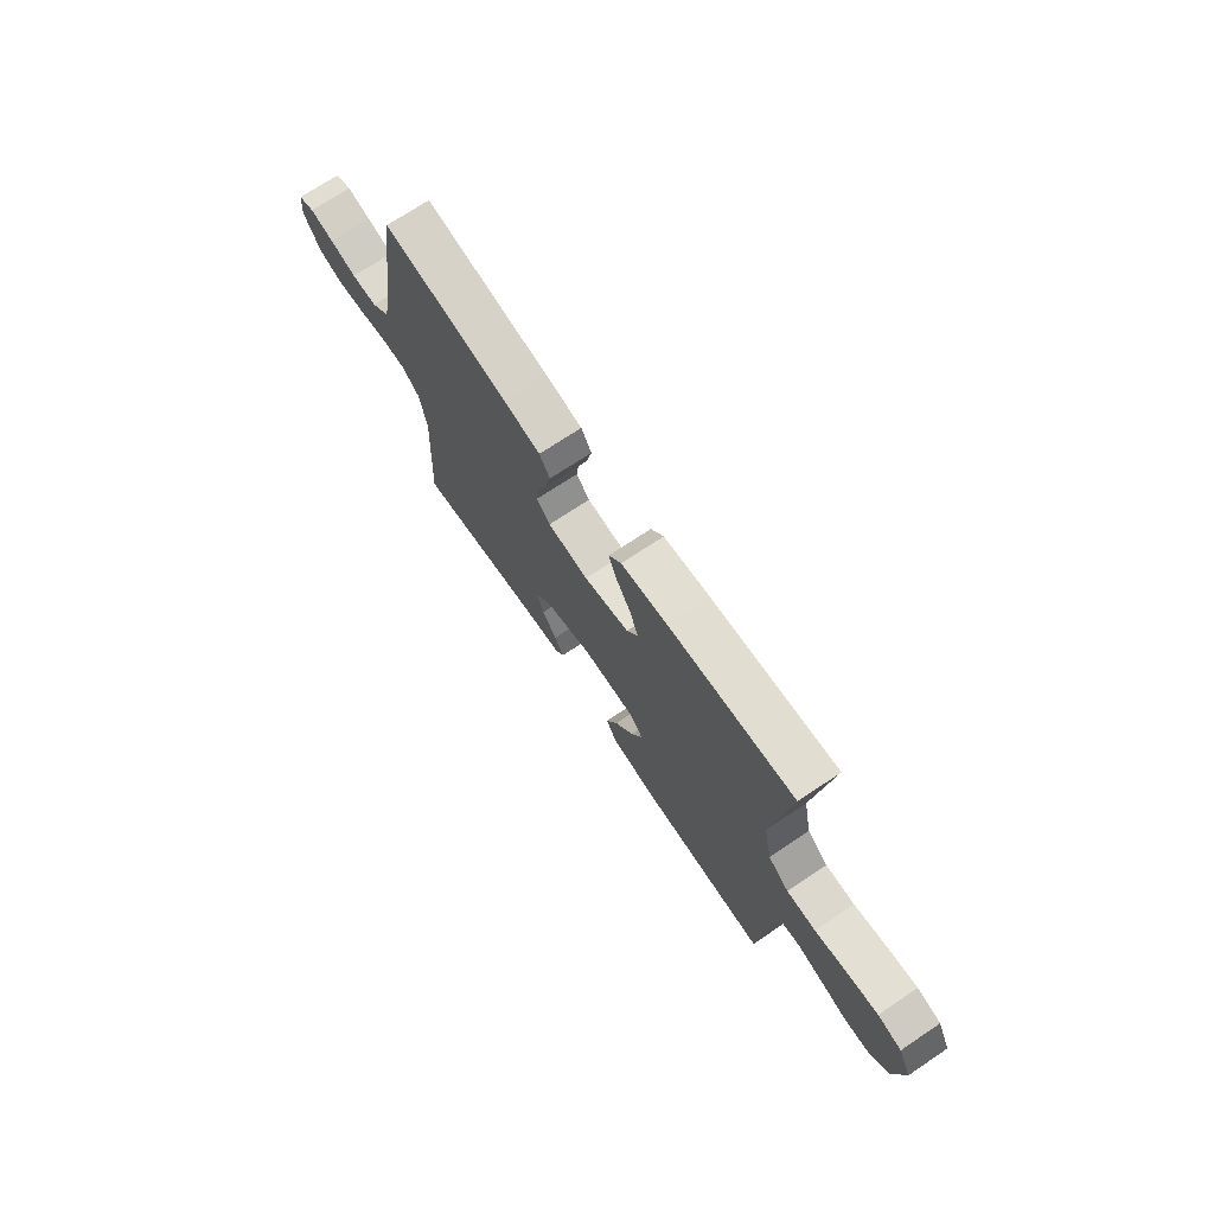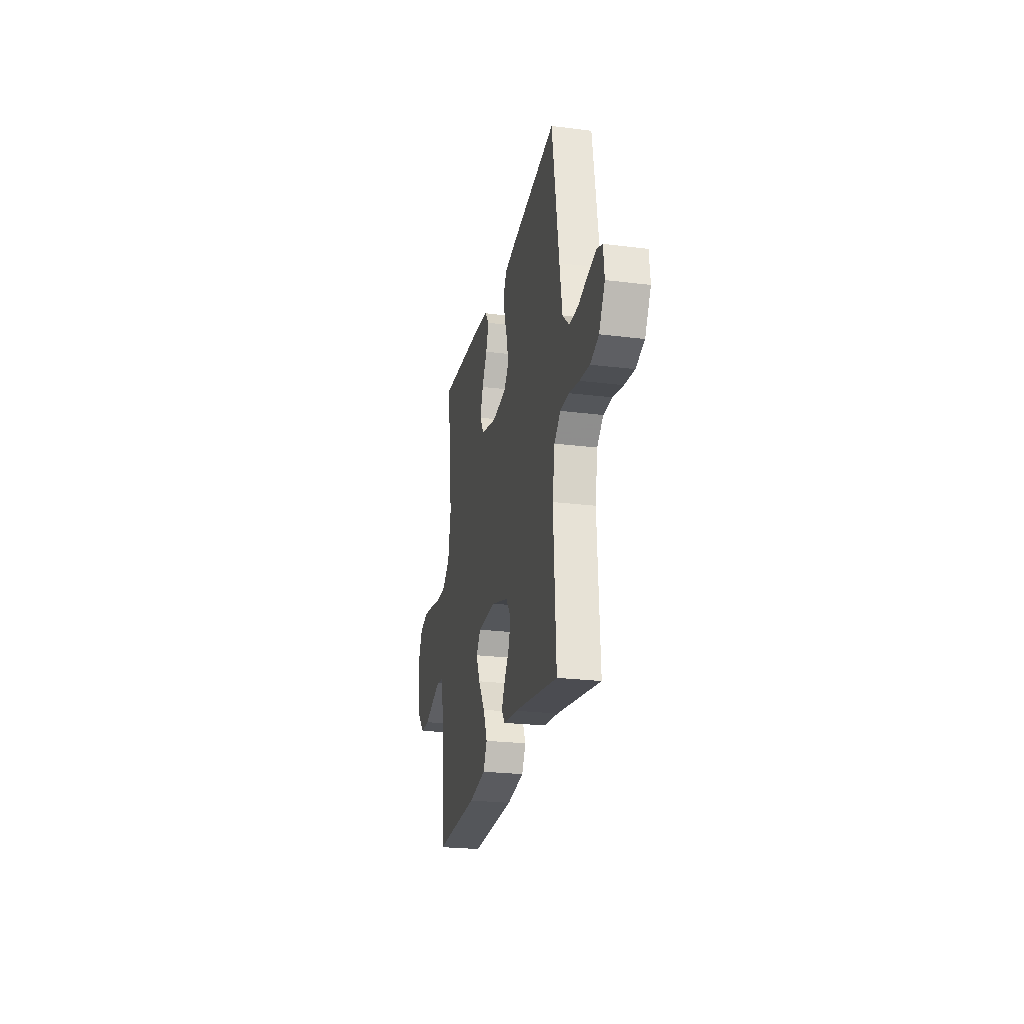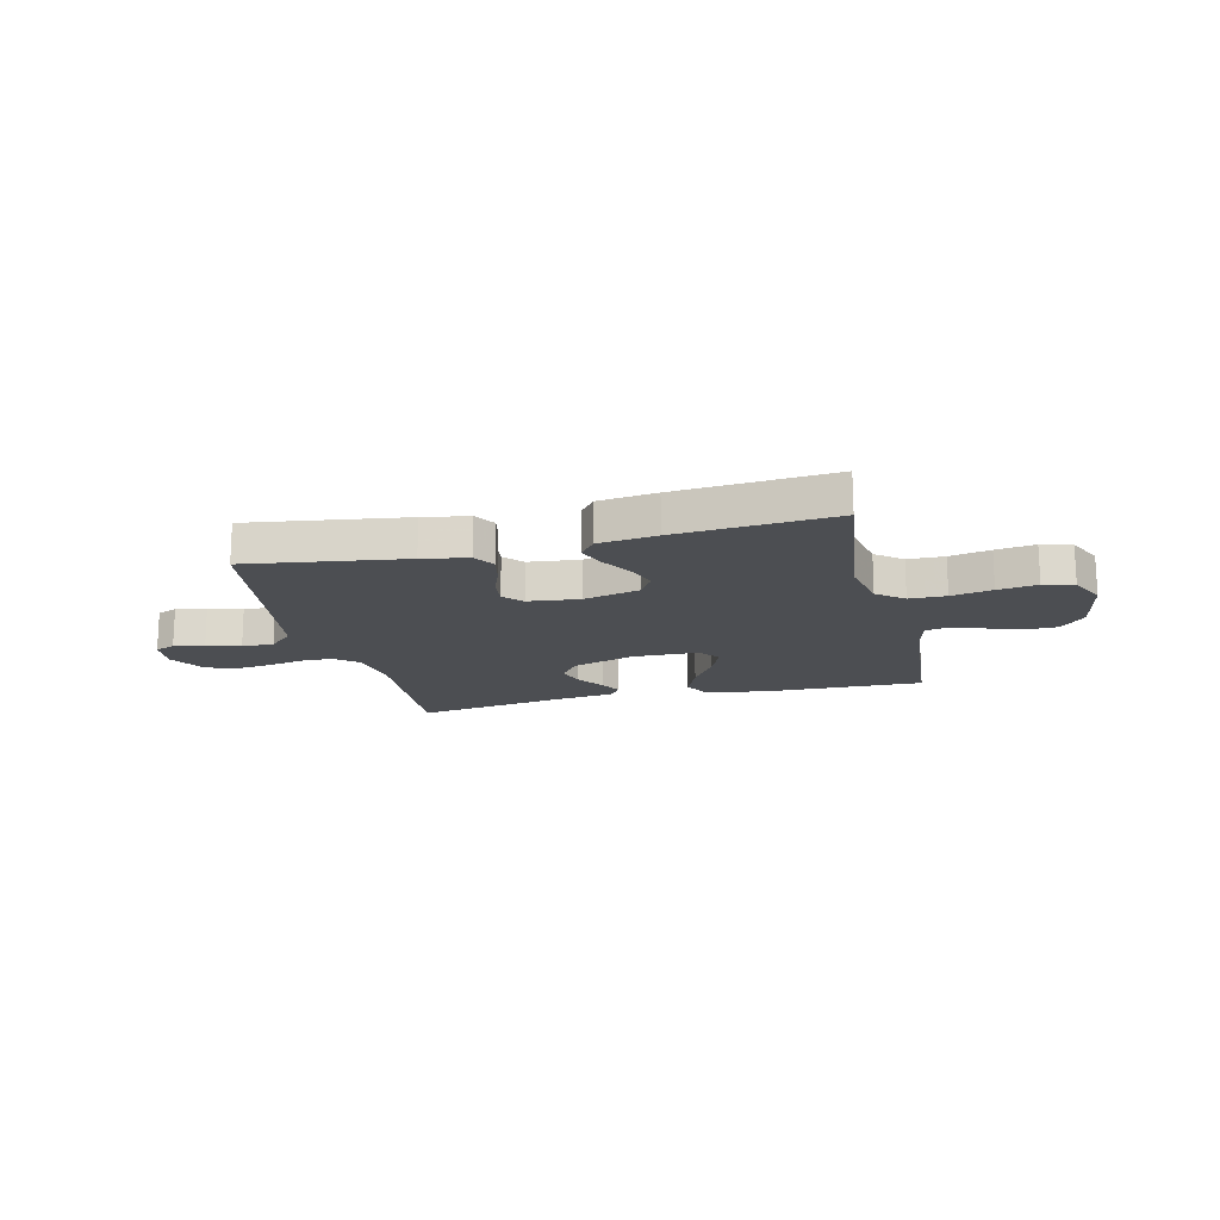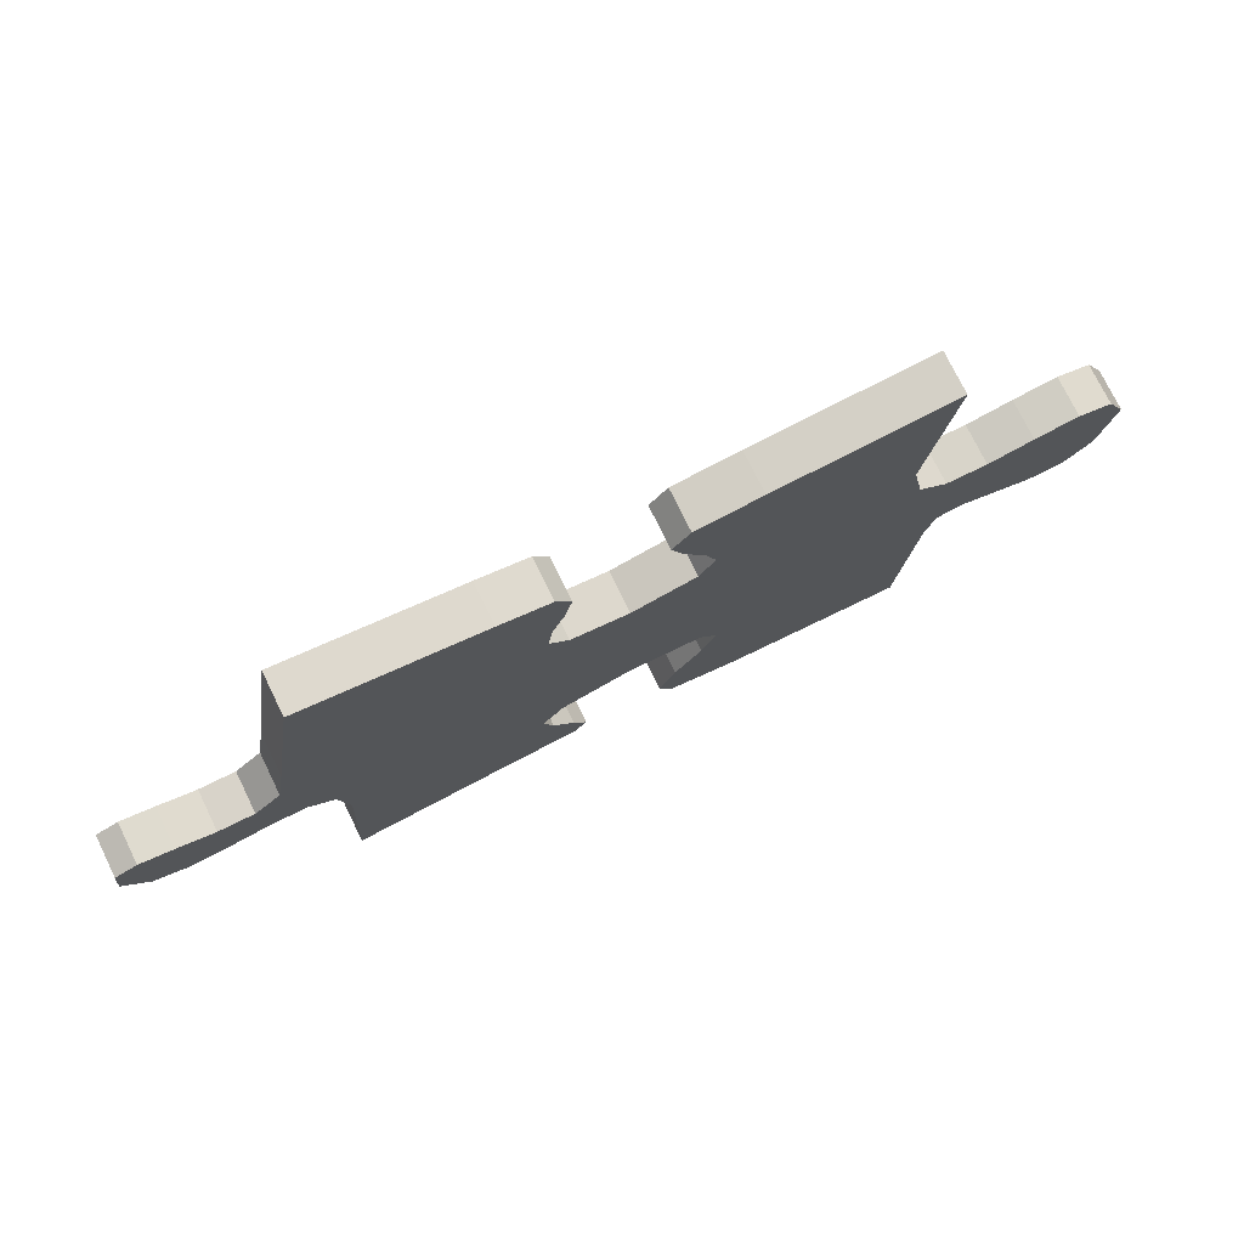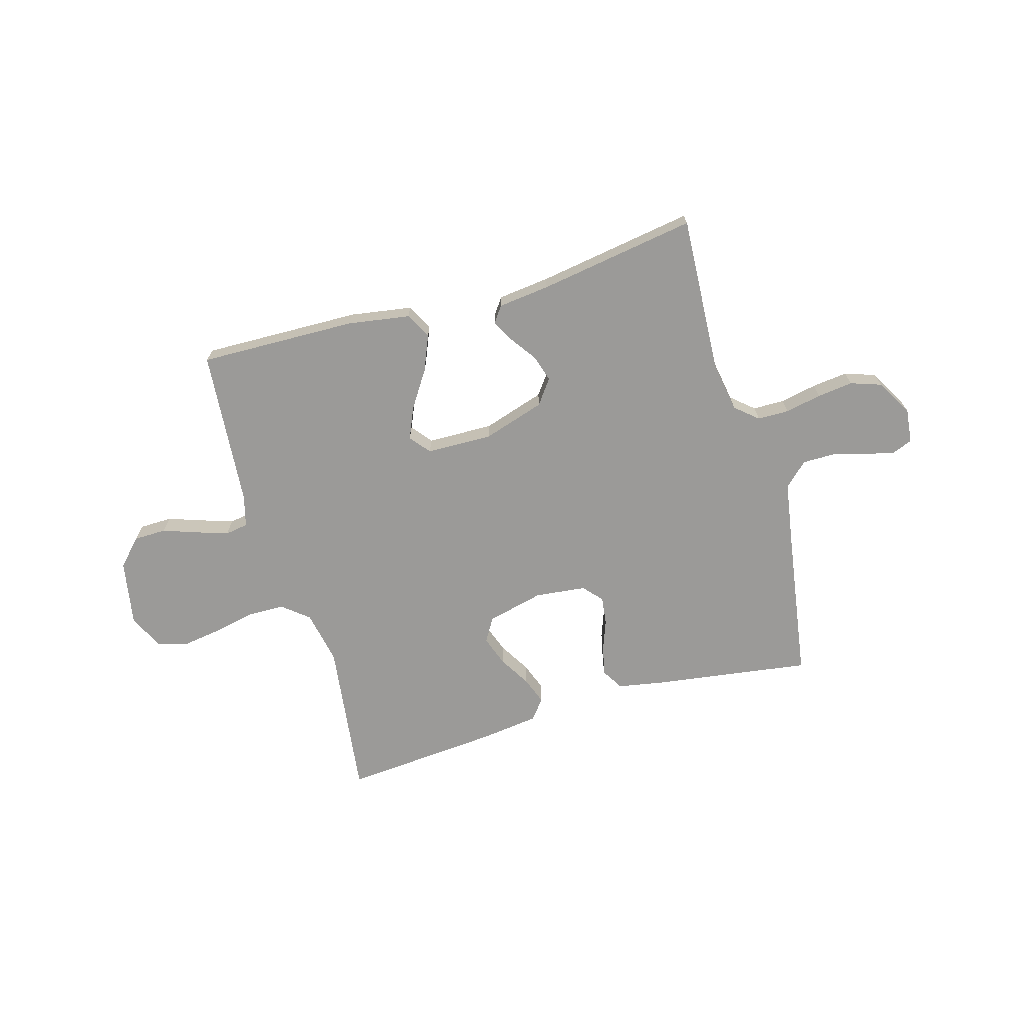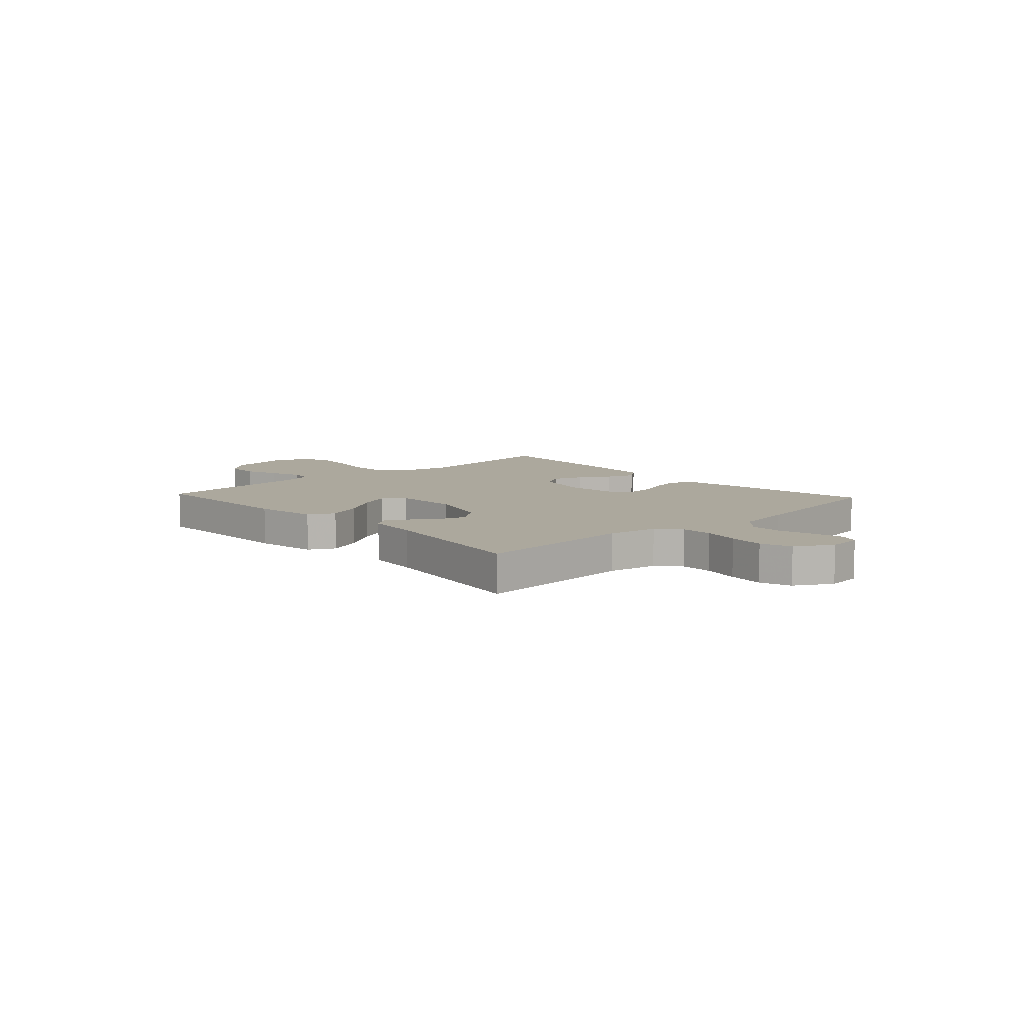
<metadata>
{"format":"obj","ext":"obj","renderer":"f3d","projection":"perspective","resolution":1024,"background":"white","views":[{"elev":71.6,"azim":56.2,"up":"+Z"},{"elev":-24.2,"azim":-101.7,"up":"+Z"},{"elev":-16.9,"azim":13.7,"up":"+Y"},{"elev":75.9,"azim":-26.1,"up":"+Z"},{"elev":-69.3,"azim":-163.8,"up":"+Y"},{"elev":8.6,"azim":-132.7,"up":"+Y"}]}
</metadata>
<code>
v -0.5 0.07 0.5
v -0.2 0.07 0.456
v -0.113 0.07 0.44
v -0.088 0.07 0.399
v -0.1 0.07 0.344
v -0.122 0.07 0.285
v -0.129 0.07 0.231
v -0.097 0.07 0.195
v 0 0.07 0.184
v 0.108 0.07 0.21
v 0.135 0.07 0.255
v 0.115 0.07 0.312
v 0.08 0.07 0.371
v 0.06 0.07 0.424
v 0.09 0.07 0.462
v 0.2 0.07 0.476
v 0.5 0.07 0.5
v 0.461 0.07 0.2
v 0.481 0.07 0.098
v 0.531 0.07 0.057
v 0.601 0.07 0.056
v 0.679 0.07 0.072
v 0.754 0.07 0.083
v 0.812 0.07 0.066
v 0.844 0.07 0
v 0.821 0.07 -0.125
v 0.774 0.07 -0.175
v 0.712 0.07 -0.176
v 0.646 0.07 -0.153
v 0.586 0.07 -0.133
v 0.542 0.07 -0.14
v 0.526 0.07 -0.2
v 0.5 0.07 -0.5
v 0.2 0.07 -0.492
v 0.082 0.07 -0.473
v 0.056 0.07 -0.424
v 0.084 0.07 -0.357
v 0.13 0.07 -0.287
v 0.156 0.07 -0.227
v 0.125 0.07 -0.188
v 0 0.07 -0.185
v -0.118 0.07 -0.222
v -0.153 0.07 -0.269
v -0.137 0.07 -0.32
v -0.102 0.07 -0.37
v -0.08 0.07 -0.412
v -0.102 0.07 -0.442
v -0.2 0.07 -0.453
v -0.5 0.07 -0.5
v -0.483 0.07 -0.2
v -0.499 0.07 -0.105
v -0.542 0.07 -0.068
v -0.602 0.07 -0.067
v -0.671 0.07 -0.081
v -0.739 0.07 -0.089
v -0.797 0.07 -0.069
v -0.837 0.07 0
v -0.83 0.07 0.066
v -0.792 0.07 0.081
v -0.735 0.07 0.068
v -0.671 0.07 0.05
v -0.61 0.07 0.05
v -0.565 0.07 0.092
v -0.547 0.07 0.2
v -0.5 0 0.5
v -0.2 0 0.456
v -0.113 0 0.44
v -0.088 0 0.399
v -0.1 0 0.344
v -0.122 0 0.285
v -0.129 0 0.231
v -0.097 0 0.195
v 0 0 0.184
v 0.108 0 0.21
v 0.135 0 0.255
v 0.115 0 0.312
v 0.08 0 0.371
v 0.06 0 0.424
v 0.09 0 0.462
v 0.2 0 0.476
v 0.5 0 0.5
v 0.461 0 0.2
v 0.481 0 0.098
v 0.531 0 0.057
v 0.601 0 0.056
v 0.679 0 0.072
v 0.754 0 0.083
v 0.812 0 0.066
v 0.844 0 0
v 0.821 0 -0.125
v 0.774 0 -0.175
v 0.712 0 -0.176
v 0.646 0 -0.153
v 0.586 0 -0.133
v 0.542 0 -0.14
v 0.526 0 -0.2
v 0.5 0 -0.5
v 0.2 0 -0.492
v 0.082 0 -0.473
v 0.056 0 -0.424
v 0.084 0 -0.357
v 0.13 0 -0.287
v 0.156 0 -0.227
v 0.125 0 -0.188
v 0 0 -0.185
v -0.118 0 -0.222
v -0.153 0 -0.269
v -0.137 0 -0.32
v -0.102 0 -0.37
v -0.08 0 -0.412
v -0.102 0 -0.442
v -0.2 0 -0.453
v -0.5 0 -0.5
v -0.483 0 -0.2
v -0.499 0 -0.105
v -0.542 0 -0.068
v -0.602 0 -0.067
v -0.671 0 -0.081
v -0.739 0 -0.089
v -0.797 0 -0.069
v -0.837 0 0
v -0.83 0 0.066
v -0.792 0 0.081
v -0.735 0 0.068
v -0.671 0 0.05
v -0.61 0 0.05
v -0.565 0 0.092
v -0.547 0 0.2
f 59 60 61
f 58 59 61
f 57 58 61
f 56 57 61
f 55 56 61
f 54 55 61
f 53 54 61
f 52 53 61 62
f 51 52 62 63
f 48 49 50
f 48 50 51
f 47 48 51
f 46 47 51
f 45 46 51
f 44 45 51
f 51 63 64
f 44 51 64
f 43 44 64
f 36 37 38
f 35 36 38
f 34 35 38
f 33 34 38
f 32 33 38
f 31 32 38 39
f 27 28 29
f 26 27 29
f 25 26 29
f 24 25 29
f 23 24 29
f 22 23 29
f 21 22 29
f 20 21 29 30
f 19 20 30 31
f 16 17 18
f 15 16 18
f 14 15 18
f 13 14 18
f 12 13 18
f 11 12 18 19
f 31 39 40
f 19 31 40
f 11 19 40
f 10 11 40
f 4 5 6
f 3 4 6
f 2 3 6
f 1 2 6
f 64 1 6
f 64 6 7
f 64 7 8
f 43 64 8
f 42 43 8
f 41 42 8 9
f 9 10 40 41
f 125 124 123
f 125 123 122
f 125 122 121
f 125 121 120
f 125 120 119
f 125 119 118
f 125 118 117
f 126 125 117 116
f 127 126 116 115
f 114 113 112
f 115 114 112
f 115 112 111
f 115 111 110
f 115 110 109
f 115 109 108
f 128 127 115
f 128 115 108
f 128 108 107
f 102 101 100
f 102 100 99
f 102 99 98
f 102 98 97
f 102 97 96
f 103 102 96 95
f 93 92 91
f 93 91 90
f 93 90 89
f 93 89 88
f 93 88 87
f 93 87 86
f 93 86 85
f 94 93 85 84
f 95 94 84 83
f 82 81 80
f 82 80 79
f 82 79 78
f 82 78 77
f 82 77 76
f 83 82 76 75
f 104 103 95
f 104 95 83
f 104 83 75
f 104 75 74
f 70 69 68
f 70 68 67
f 70 67 66
f 70 66 65
f 70 65 128
f 71 70 128
f 72 71 128
f 72 128 107
f 72 107 106
f 73 72 106 105
f 105 104 74 73
f 1 65 66 2
f 2 66 67 3
f 3 67 68 4
f 4 68 69 5
f 5 69 70 6
f 6 70 71 7
f 7 71 72 8
f 8 72 73 9
f 9 73 74 10
f 10 74 75 11
f 11 75 76 12
f 12 76 77 13
f 13 77 78 14
f 14 78 79 15
f 15 79 80 16
f 16 80 81 17
f 17 81 82 18
f 18 82 83 19
f 19 83 84 20
f 20 84 85 21
f 21 85 86 22
f 22 86 87 23
f 23 87 88 24
f 24 88 89 25
f 25 89 90 26
f 26 90 91 27
f 27 91 92 28
f 28 92 93 29
f 29 93 94 30
f 30 94 95 31
f 31 95 96 32
f 32 96 97 33
f 33 97 98 34
f 34 98 99 35
f 35 99 100 36
f 36 100 101 37
f 37 101 102 38
f 38 102 103 39
f 39 103 104 40
f 40 104 105 41
f 41 105 106 42
f 42 106 107 43
f 43 107 108 44
f 44 108 109 45
f 45 109 110 46
f 46 110 111 47
f 47 111 112 48
f 48 112 113 49
f 49 113 114 50
f 50 114 115 51
f 51 115 116 52
f 52 116 117 53
f 53 117 118 54
f 54 118 119 55
f 55 119 120 56
f 56 120 121 57
f 57 121 122 58
f 58 122 123 59
f 59 123 124 60
f 60 124 125 61
f 61 125 126 62
f 62 126 127 63
f 63 127 128 64
f 64 128 65 1

</code>
